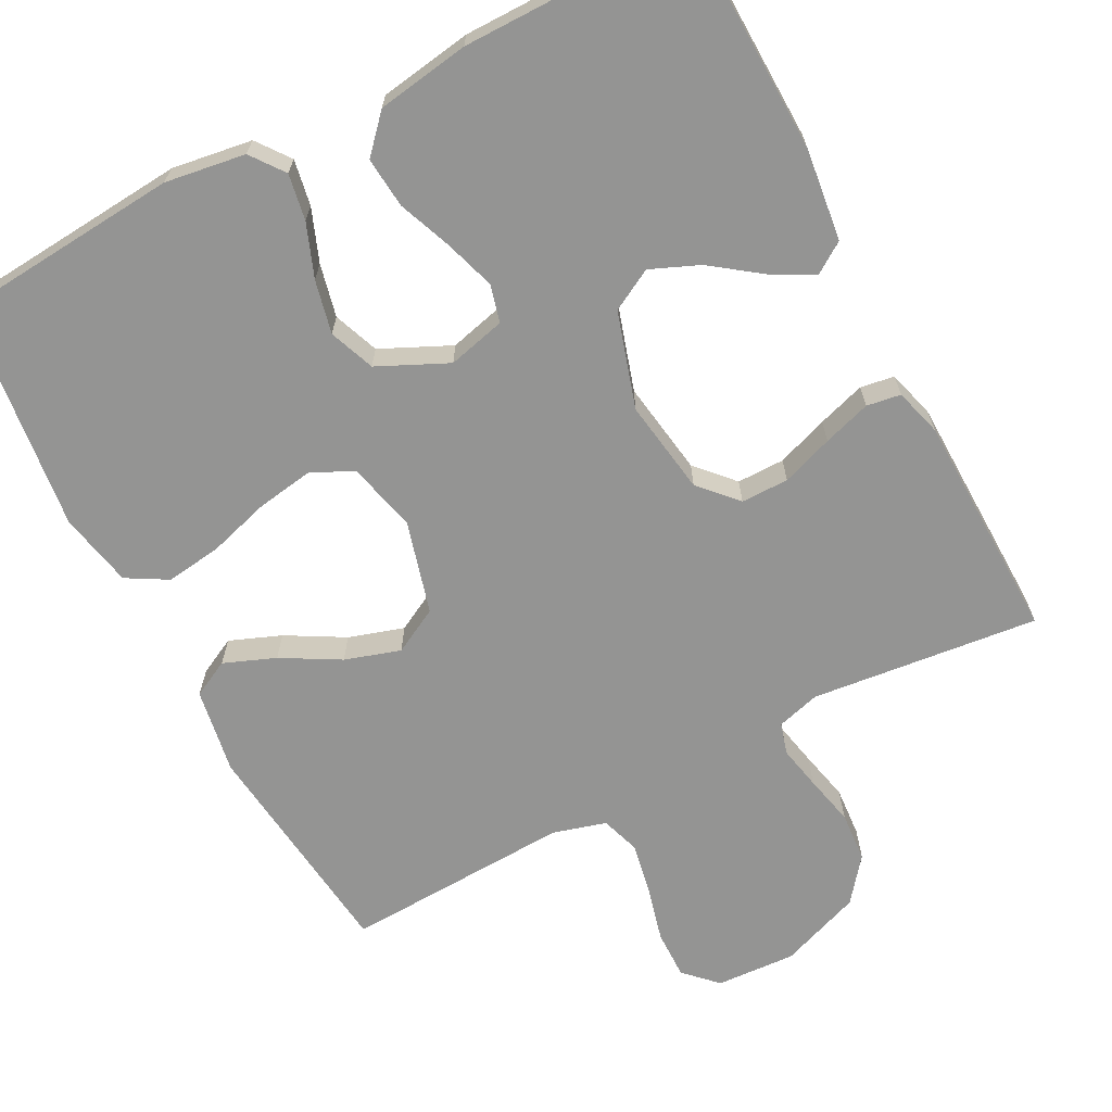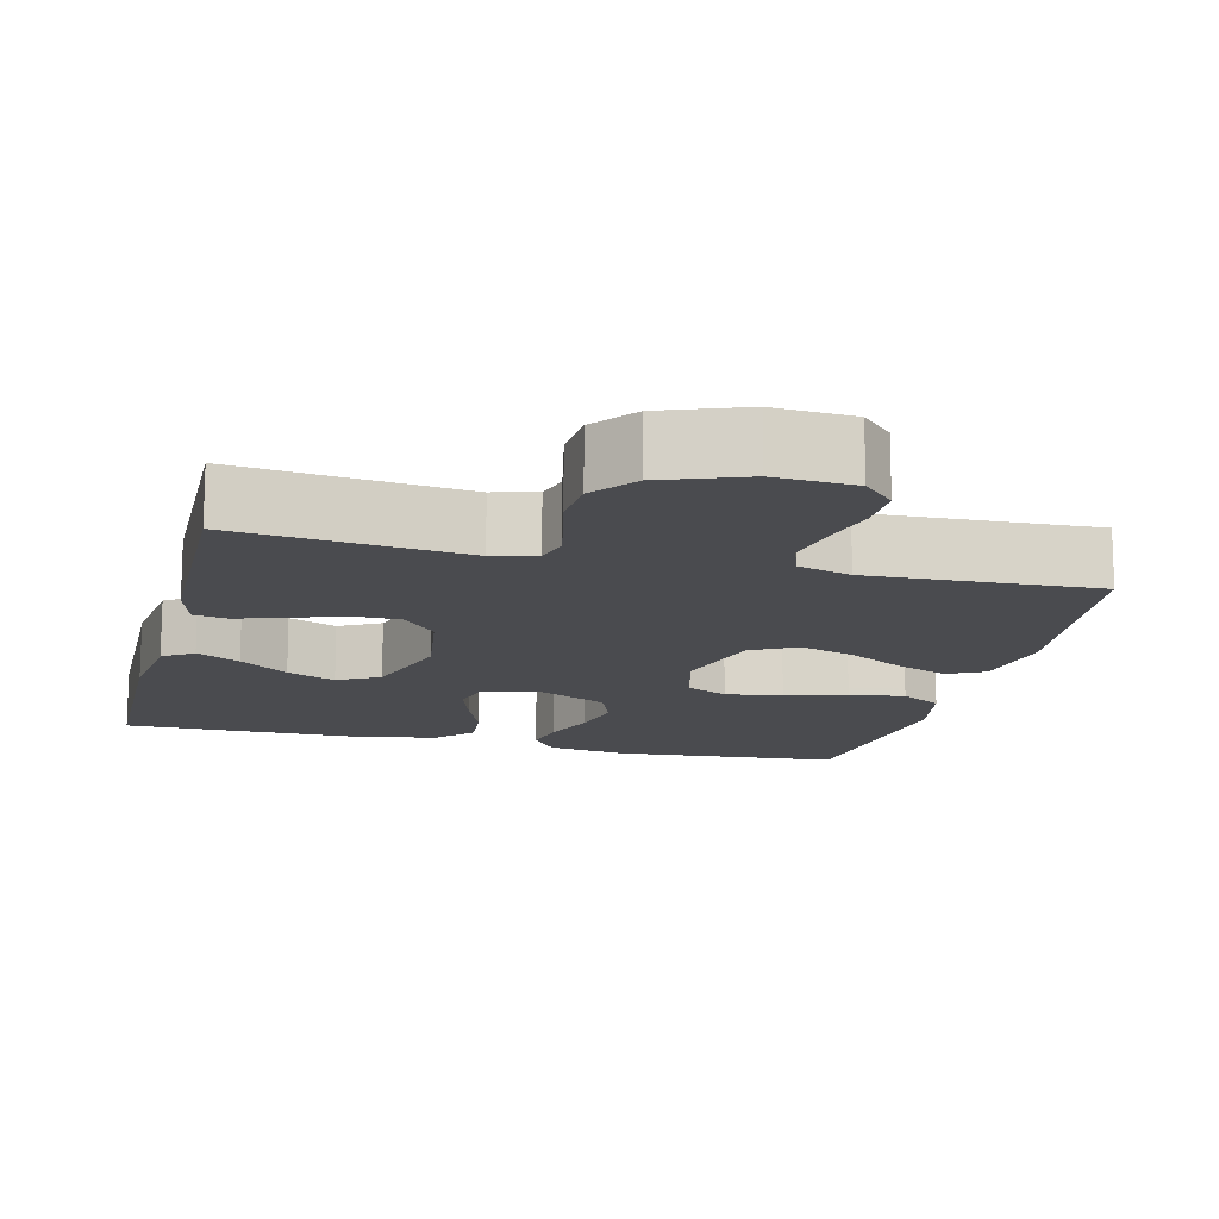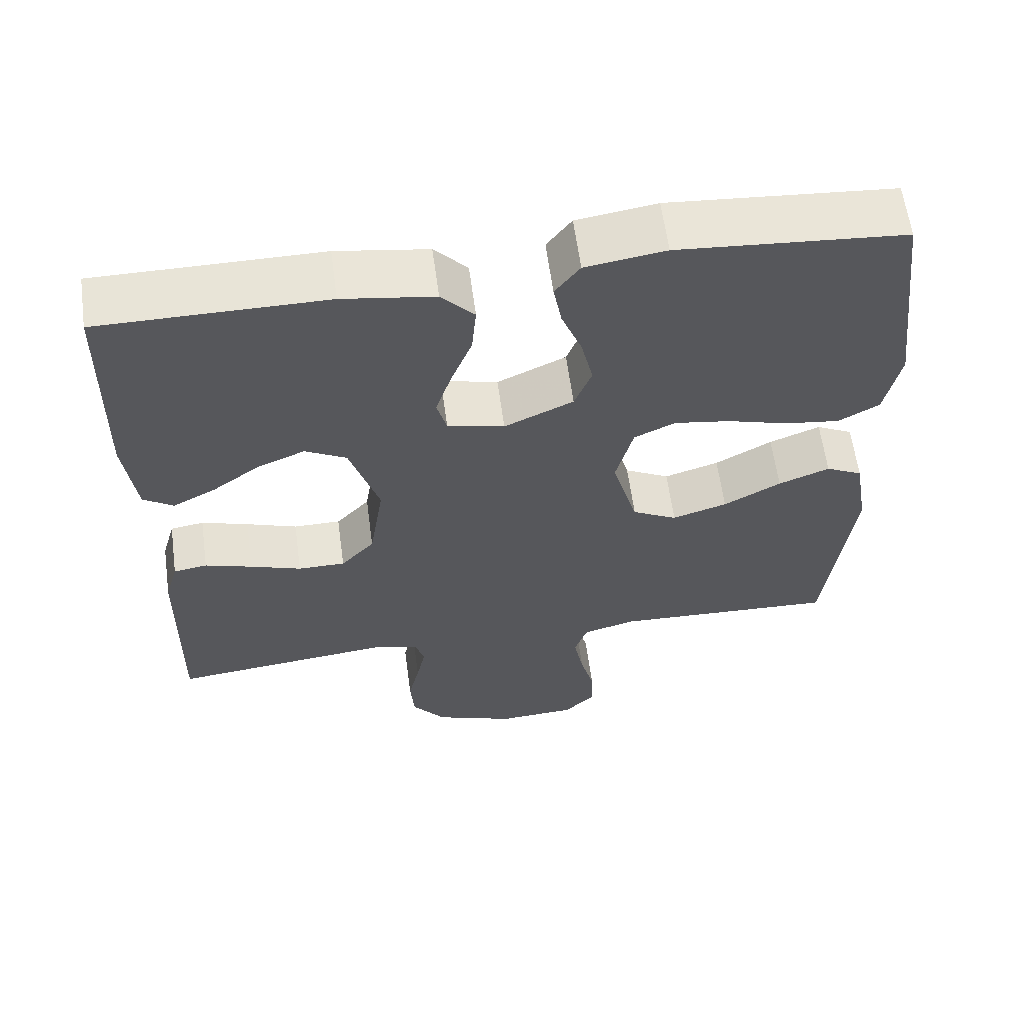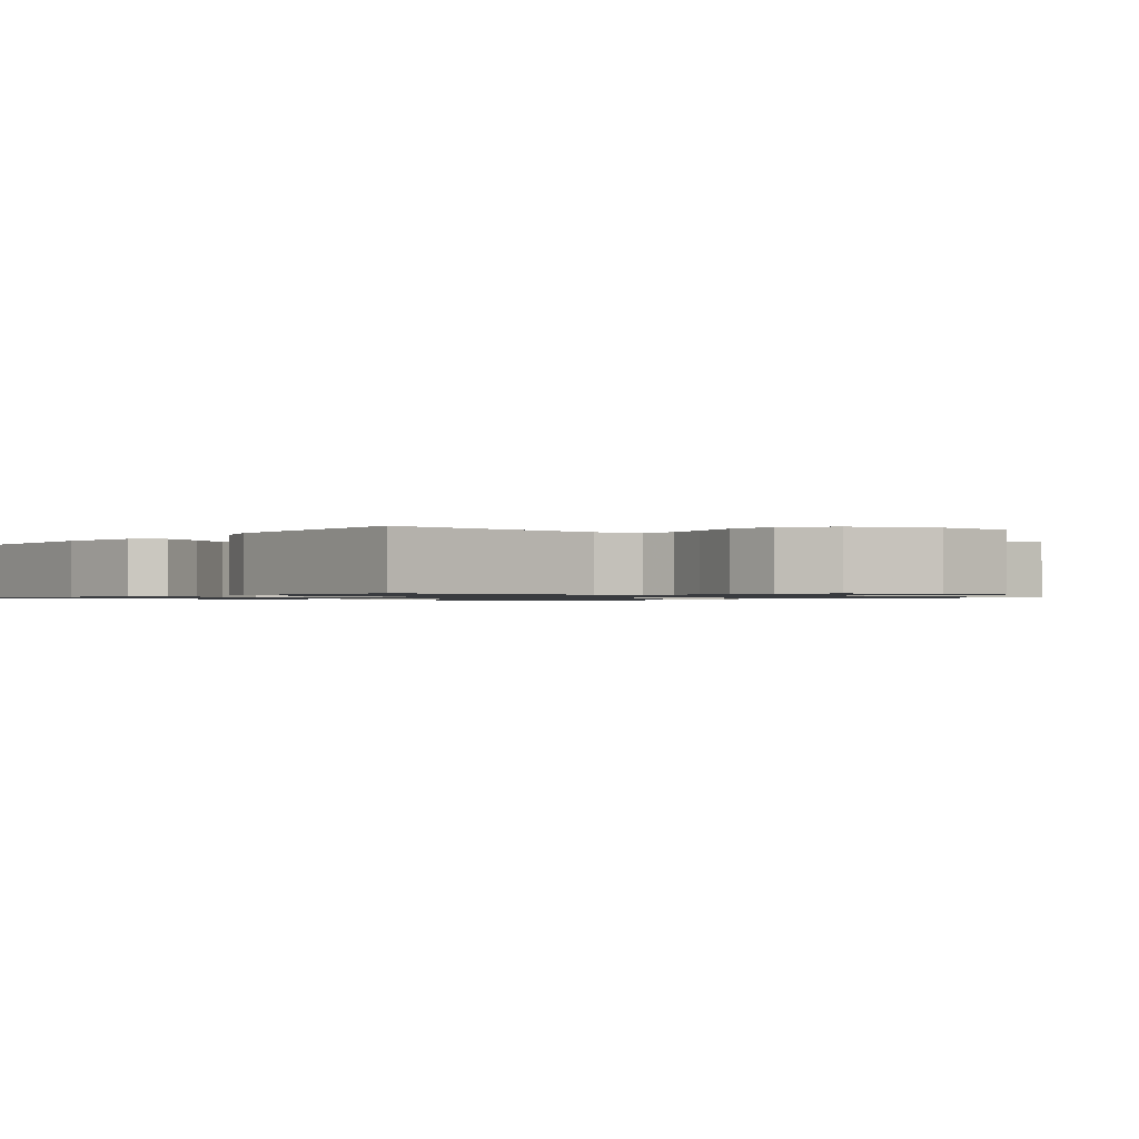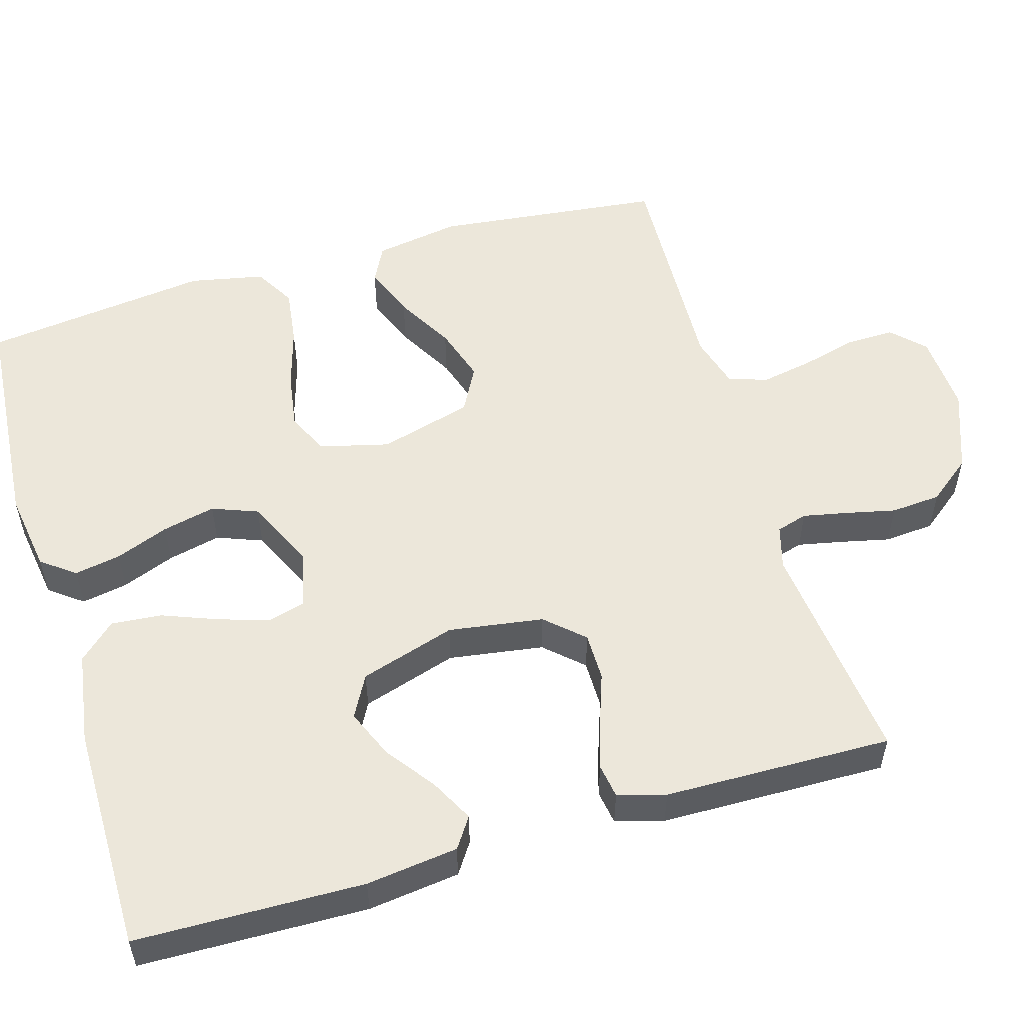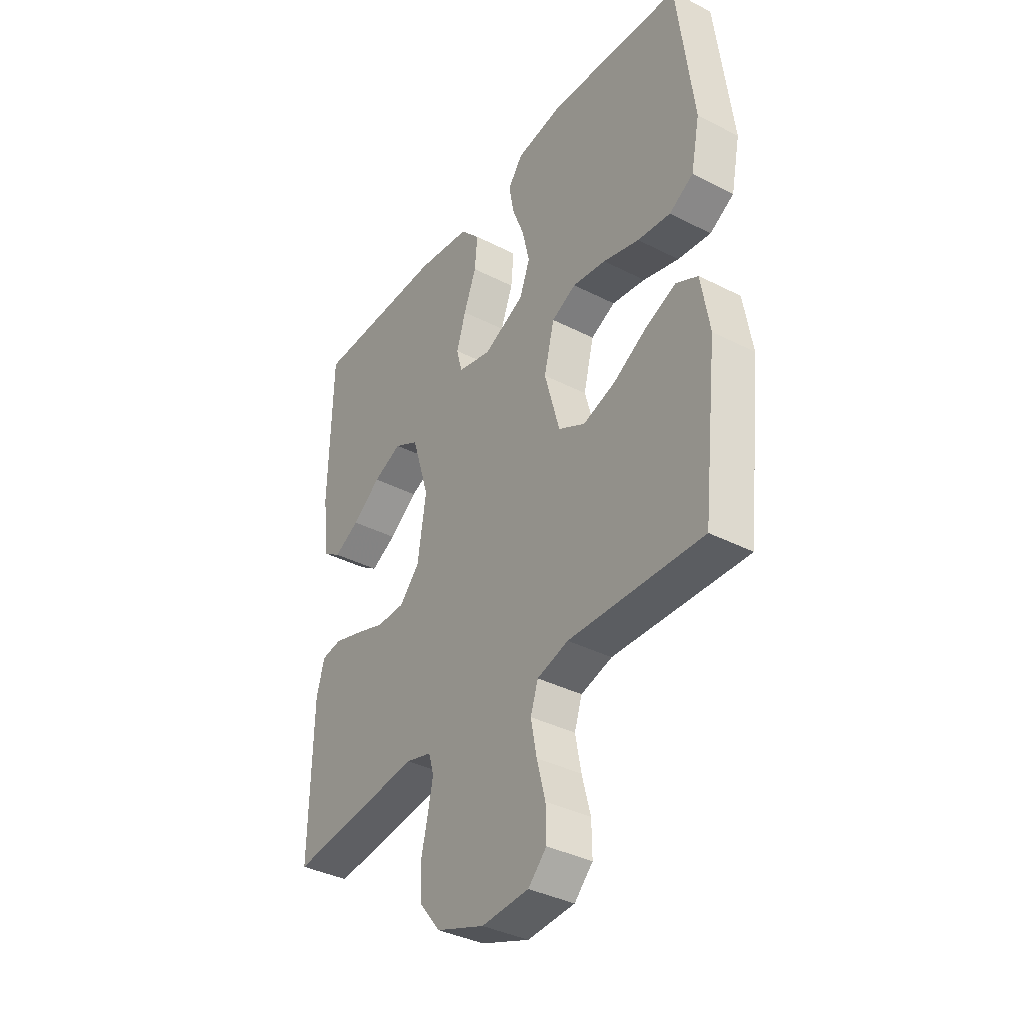
<metadata>
{"format":"obj","ext":"obj","renderer":"f3d","projection":"perspective","resolution":1024,"background":"white","views":[{"elev":-67.0,"azim":27.7,"up":"+Y"},{"elev":-14.3,"azim":166.0,"up":"+Y"},{"elev":61.3,"azim":172.3,"up":"+Z"},{"elev":-1.0,"azim":142.3,"up":"+Y"},{"elev":54.1,"azim":73.5,"up":"+Y"},{"elev":-37.4,"azim":-123.3,"up":"+Z"}]}
</metadata>
<code>
v -0.5 0.07 -0.5
v -0.534 0.07 -0.2
v -0.515 0.07 -0.087
v -0.466 0.07 -0.062
v -0.398 0.07 -0.089
v -0.322 0.07 -0.132
v -0.249 0.07 -0.155
v -0.189 0.07 -0.123
v -0.155 0.07 0
v -0.178 0.07 0.091
v -0.233 0.07 0.117
v -0.308 0.07 0.105
v -0.389 0.07 0.081
v -0.463 0.07 0.071
v -0.517 0.07 0.102
v -0.537 0.07 0.2
v -0.5 0.07 0.5
v -0.2 0.07 0.524
v -0.094 0.07 0.508
v -0.061 0.07 0.464
v -0.072 0.07 0.403
v -0.099 0.07 0.333
v -0.115 0.07 0.263
v -0.092 0.07 0.203
v 0 0.07 0.16
v 0.076 0.07 0.179
v 0.089 0.07 0.228
v 0.068 0.07 0.294
v 0.04 0.07 0.366
v 0.034 0.07 0.433
v 0.078 0.07 0.481
v 0.2 0.07 0.5
v 0.5 0.07 0.5
v 0.507 0.07 0.2
v 0.492 0.07 0.079
v 0.452 0.07 0.052
v 0.395 0.07 0.082
v 0.331 0.07 0.129
v 0.267 0.07 0.156
v 0.212 0.07 0.126
v 0.173 0.07 0
v 0.192 0.07 -0.125
v 0.237 0.07 -0.174
v 0.3 0.07 -0.174
v 0.368 0.07 -0.15
v 0.431 0.07 -0.13
v 0.476 0.07 -0.137
v 0.494 0.07 -0.2
v 0.5 0.07 -0.5
v 0.2 0.07 -0.467
v 0.143 0.07 -0.483
v 0.131 0.07 -0.524
v 0.143 0.07 -0.582
v 0.158 0.07 -0.648
v 0.153 0.07 -0.714
v 0.108 0.07 -0.771
v 0 0.07 -0.811
v -0.105 0.07 -0.805
v -0.146 0.07 -0.764
v -0.145 0.07 -0.7
v -0.126 0.07 -0.627
v -0.113 0.07 -0.558
v -0.13 0.07 -0.507
v -0.2 0.07 -0.487
v -0.5 0 -0.5
v -0.534 0 -0.2
v -0.515 0 -0.087
v -0.466 0 -0.062
v -0.398 0 -0.089
v -0.322 0 -0.132
v -0.249 0 -0.155
v -0.189 0 -0.123
v -0.155 0 0
v -0.178 0 0.091
v -0.233 0 0.117
v -0.308 0 0.105
v -0.389 0 0.081
v -0.463 0 0.071
v -0.517 0 0.102
v -0.537 0 0.2
v -0.5 0 0.5
v -0.2 0 0.524
v -0.094 0 0.508
v -0.061 0 0.464
v -0.072 0 0.403
v -0.099 0 0.333
v -0.115 0 0.263
v -0.092 0 0.203
v 0 0 0.16
v 0.076 0 0.179
v 0.089 0 0.228
v 0.068 0 0.294
v 0.04 0 0.366
v 0.034 0 0.433
v 0.078 0 0.481
v 0.2 0 0.5
v 0.5 0 0.5
v 0.507 0 0.2
v 0.492 0 0.079
v 0.452 0 0.052
v 0.395 0 0.082
v 0.331 0 0.129
v 0.267 0 0.156
v 0.212 0 0.126
v 0.173 0 0
v 0.192 0 -0.125
v 0.237 0 -0.174
v 0.3 0 -0.174
v 0.368 0 -0.15
v 0.431 0 -0.13
v 0.476 0 -0.137
v 0.494 0 -0.2
v 0.5 0 -0.5
v 0.2 0 -0.467
v 0.143 0 -0.483
v 0.131 0 -0.524
v 0.143 0 -0.582
v 0.158 0 -0.648
v 0.153 0 -0.714
v 0.108 0 -0.771
v 0 0 -0.811
v -0.105 0 -0.805
v -0.146 0 -0.764
v -0.145 0 -0.7
v -0.126 0 -0.627
v -0.113 0 -0.558
v -0.13 0 -0.507
v -0.2 0 -0.487
f 59 60 61
f 58 59 61
f 57 58 61
f 56 57 61
f 55 56 61
f 54 55 61
f 53 54 61
f 52 53 61 62
f 51 52 62 63
f 48 49 50
f 47 48 50
f 46 47 50
f 45 46 50
f 44 45 50
f 51 63 64
f 50 51 64
f 44 50 64
f 43 44 64
f 36 37 38
f 35 36 38
f 34 35 38
f 33 34 38
f 32 33 38
f 31 32 38
f 30 31 38
f 29 30 38
f 28 29 38 39
f 27 28 39 40
f 20 21 22
f 19 20 22
f 18 19 22
f 17 18 22
f 16 17 22
f 15 16 22
f 14 15 22
f 13 14 22
f 12 13 22
f 11 12 22 23
f 10 11 23 24
f 4 5 6
f 3 4 6
f 2 3 6
f 1 2 6
f 64 1 6
f 64 6 7
f 64 7 8
f 43 64 8
f 42 43 8
f 41 42 8 9
f 26 27 40 41
f 41 9 10
f 26 41 10
f 25 26 10
f 10 24 25
f 125 124 123
f 125 123 122
f 125 122 121
f 125 121 120
f 125 120 119
f 125 119 118
f 125 118 117
f 126 125 117 116
f 127 126 116 115
f 114 113 112
f 114 112 111
f 114 111 110
f 114 110 109
f 114 109 108
f 128 127 115
f 128 115 114
f 128 114 108
f 128 108 107
f 102 101 100
f 102 100 99
f 102 99 98
f 102 98 97
f 102 97 96
f 102 96 95
f 102 95 94
f 102 94 93
f 103 102 93 92
f 104 103 92 91
f 86 85 84
f 86 84 83
f 86 83 82
f 86 82 81
f 86 81 80
f 86 80 79
f 86 79 78
f 86 78 77
f 86 77 76
f 87 86 76 75
f 88 87 75 74
f 70 69 68
f 70 68 67
f 70 67 66
f 70 66 65
f 70 65 128
f 71 70 128
f 72 71 128
f 72 128 107
f 72 107 106
f 73 72 106 105
f 105 104 91 90
f 74 73 105
f 74 105 90
f 74 90 89
f 89 88 74
f 1 65 66 2
f 2 66 67 3
f 3 67 68 4
f 4 68 69 5
f 5 69 70 6
f 6 70 71 7
f 7 71 72 8
f 8 72 73 9
f 9 73 74 10
f 10 74 75 11
f 11 75 76 12
f 12 76 77 13
f 13 77 78 14
f 14 78 79 15
f 15 79 80 16
f 16 80 81 17
f 17 81 82 18
f 18 82 83 19
f 19 83 84 20
f 20 84 85 21
f 21 85 86 22
f 22 86 87 23
f 23 87 88 24
f 24 88 89 25
f 25 89 90 26
f 26 90 91 27
f 27 91 92 28
f 28 92 93 29
f 29 93 94 30
f 30 94 95 31
f 31 95 96 32
f 32 96 97 33
f 33 97 98 34
f 34 98 99 35
f 35 99 100 36
f 36 100 101 37
f 37 101 102 38
f 38 102 103 39
f 39 103 104 40
f 40 104 105 41
f 41 105 106 42
f 42 106 107 43
f 43 107 108 44
f 44 108 109 45
f 45 109 110 46
f 46 110 111 47
f 47 111 112 48
f 48 112 113 49
f 49 113 114 50
f 50 114 115 51
f 51 115 116 52
f 52 116 117 53
f 53 117 118 54
f 54 118 119 55
f 55 119 120 56
f 56 120 121 57
f 57 121 122 58
f 58 122 123 59
f 59 123 124 60
f 60 124 125 61
f 61 125 126 62
f 62 126 127 63
f 63 127 128 64
f 64 128 65 1

</code>
